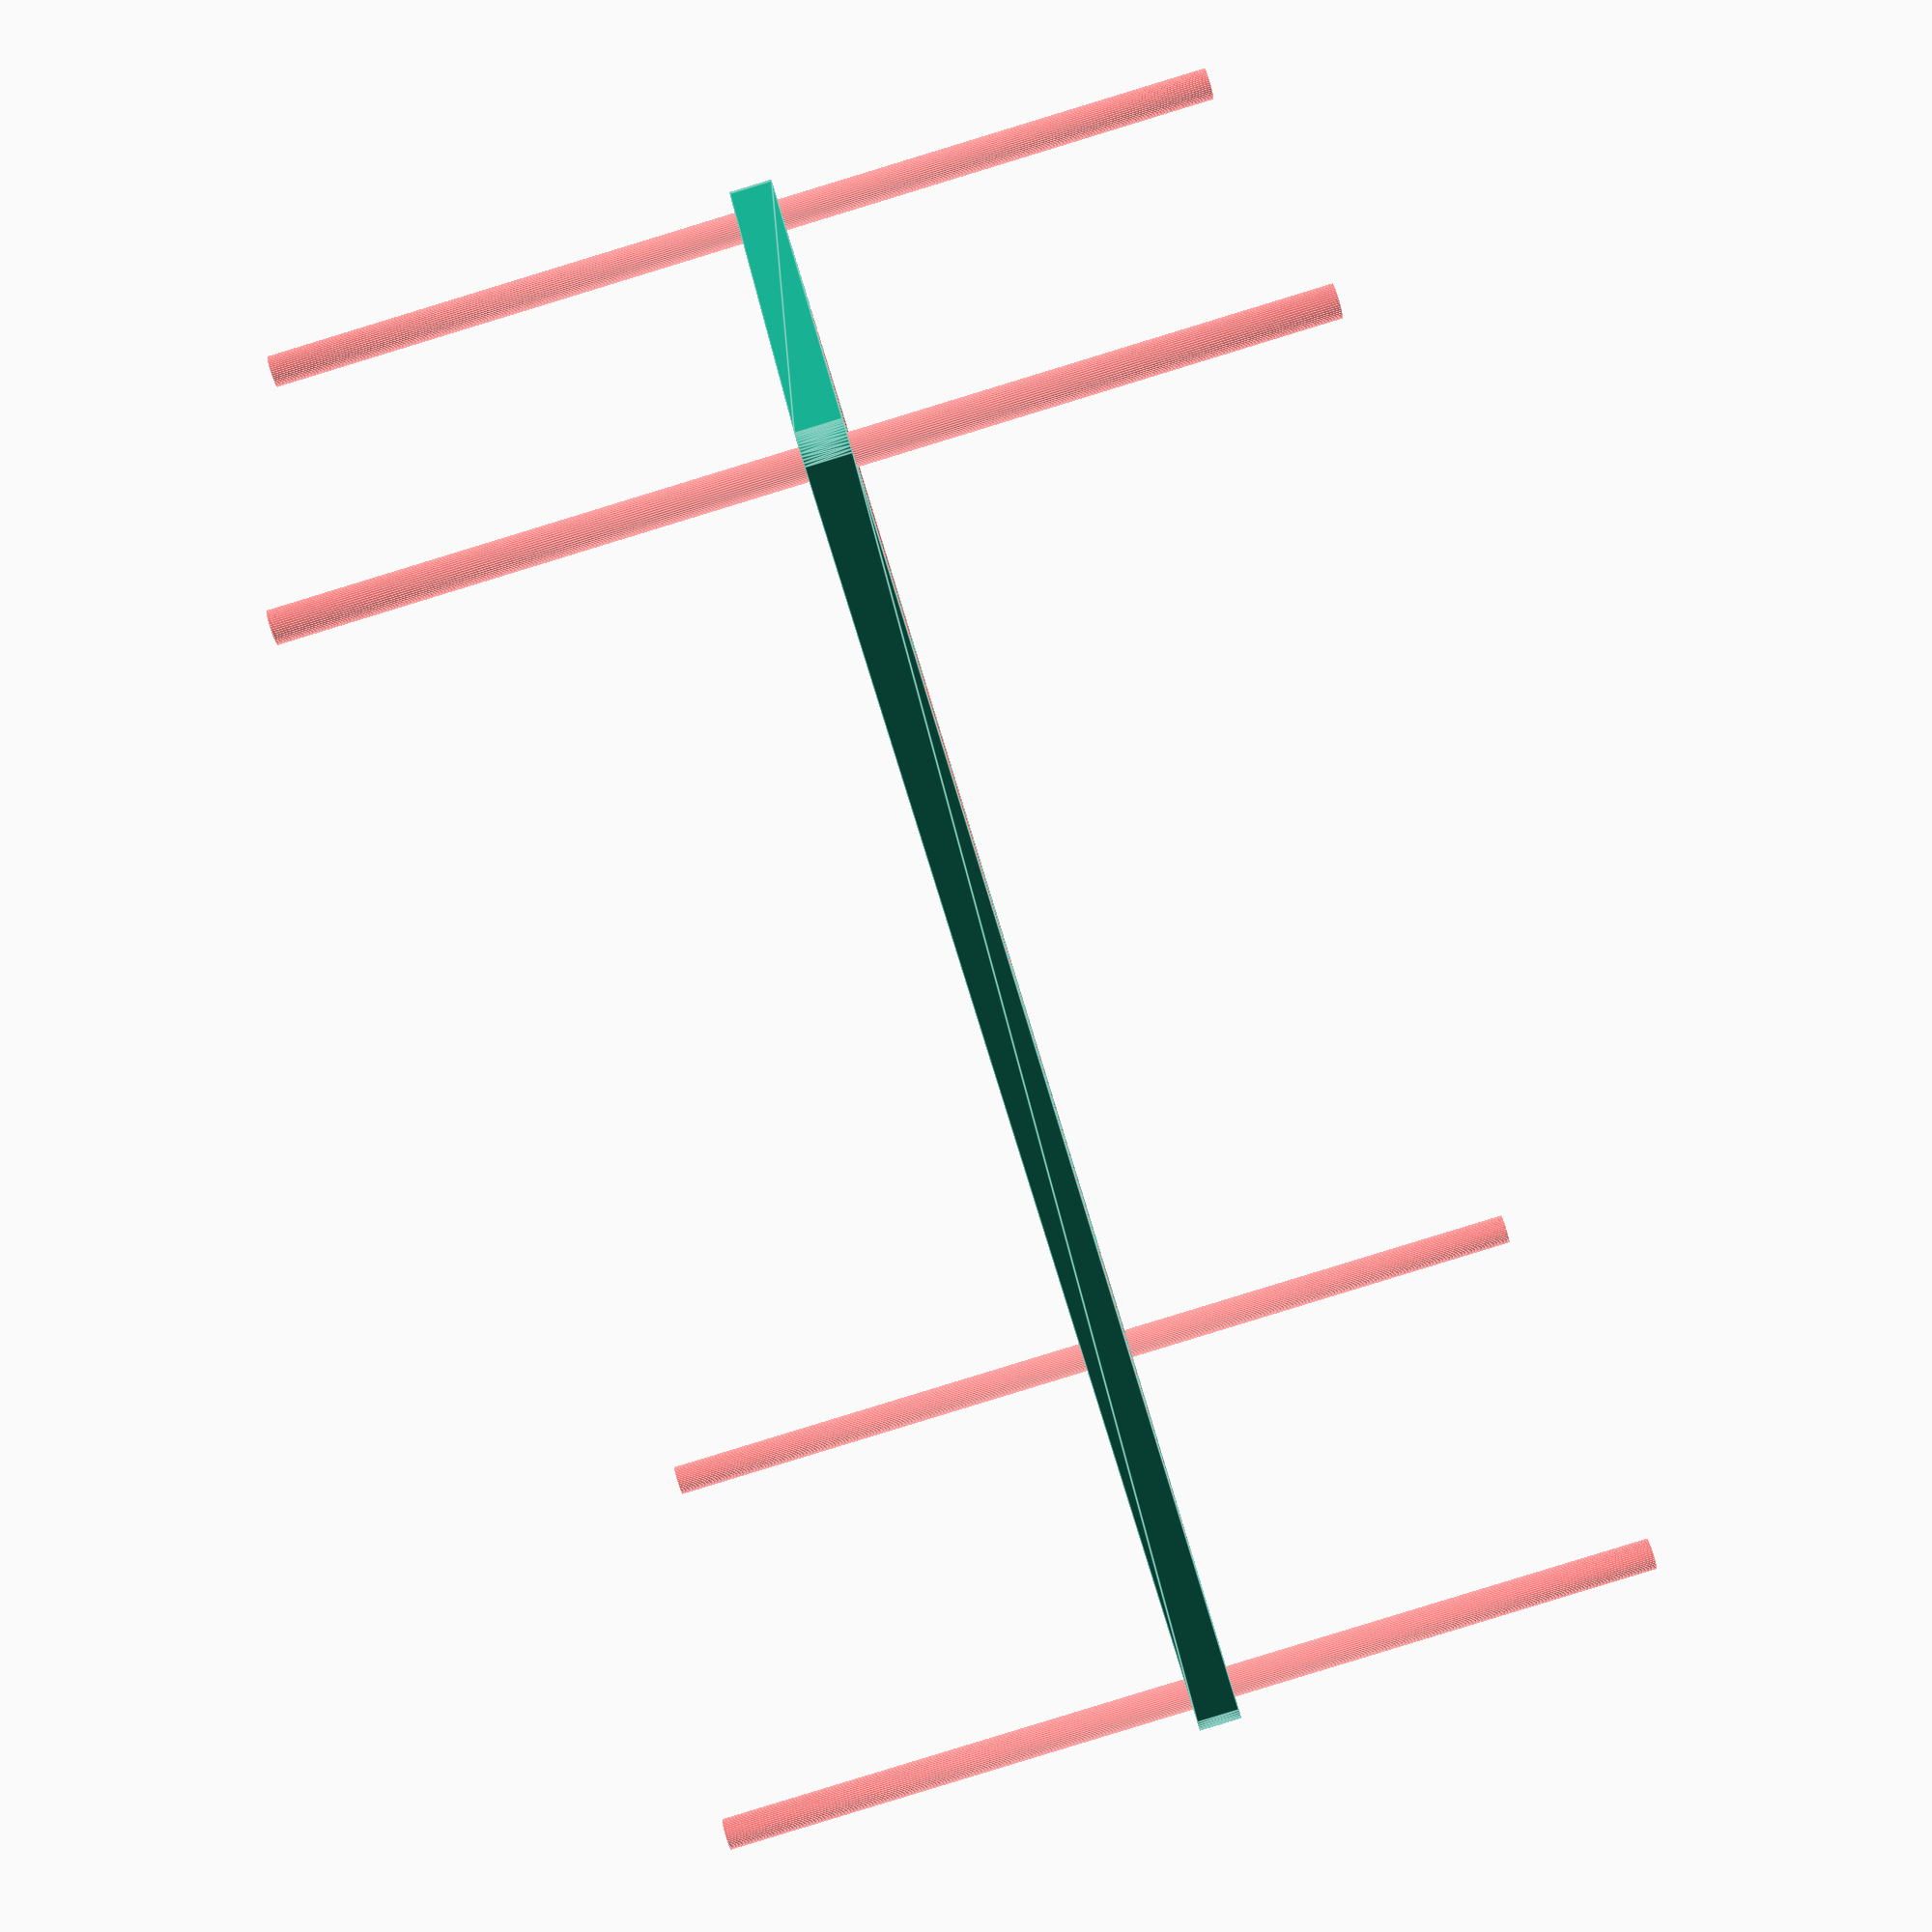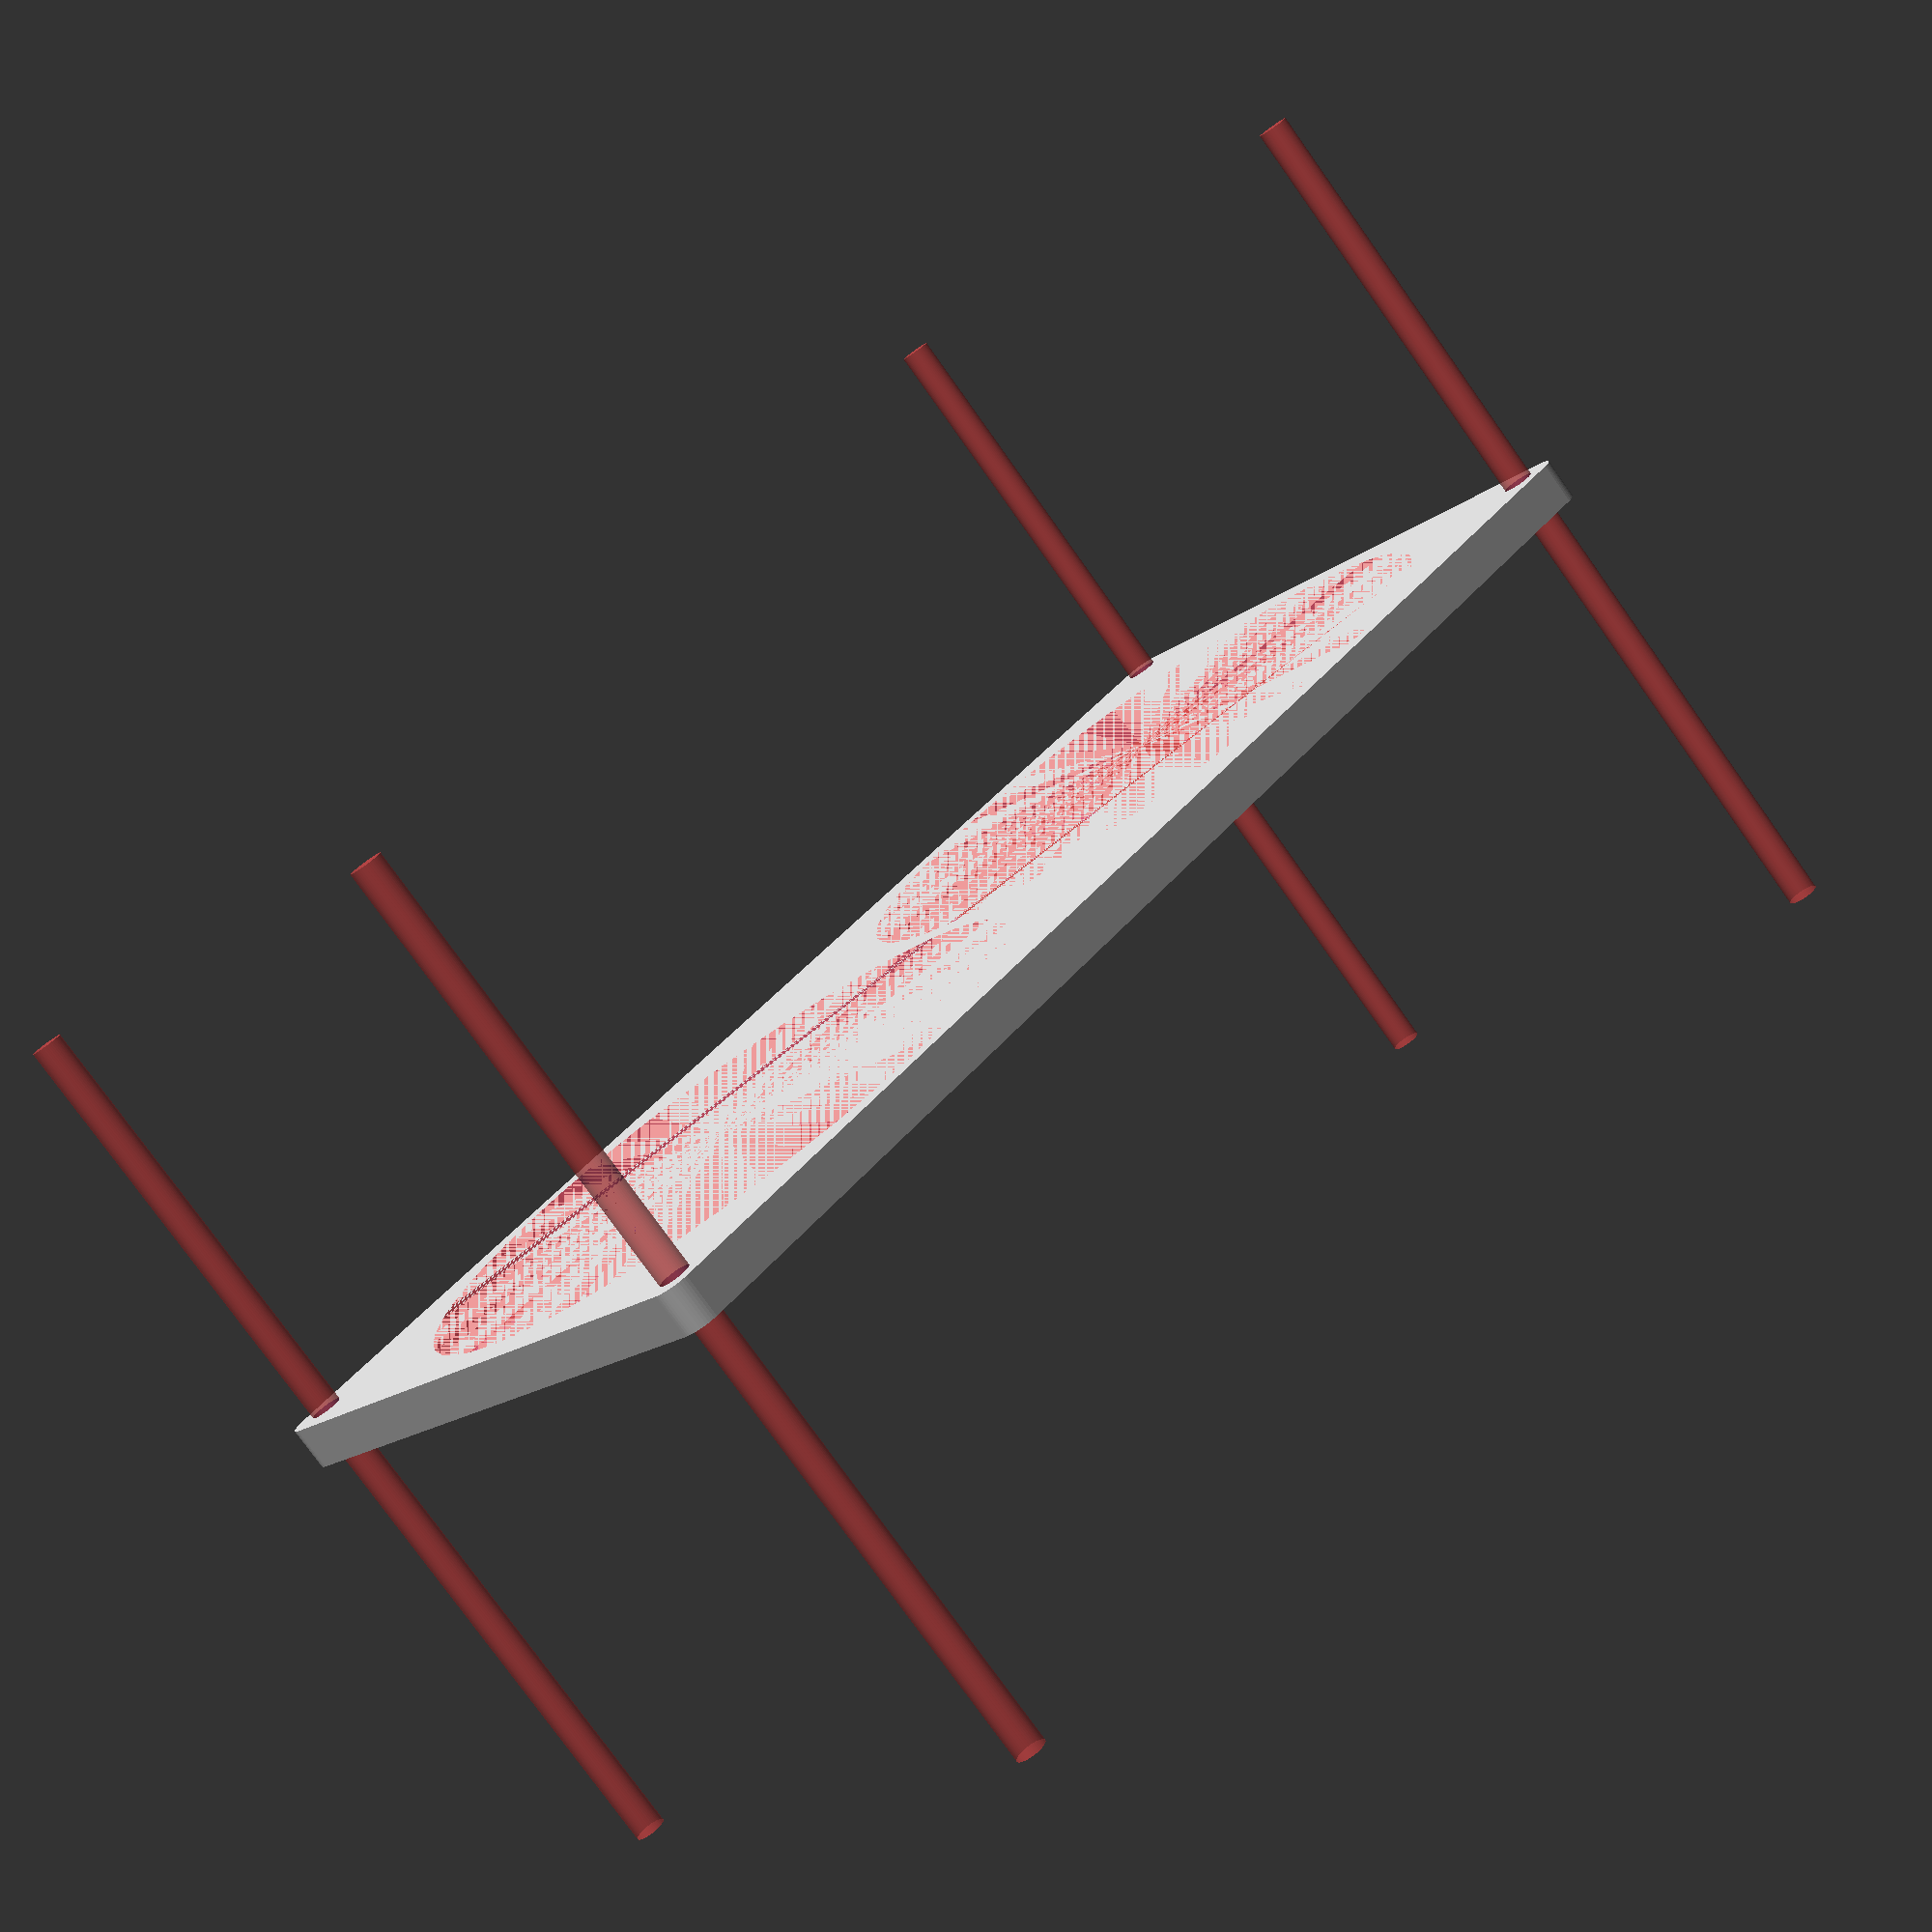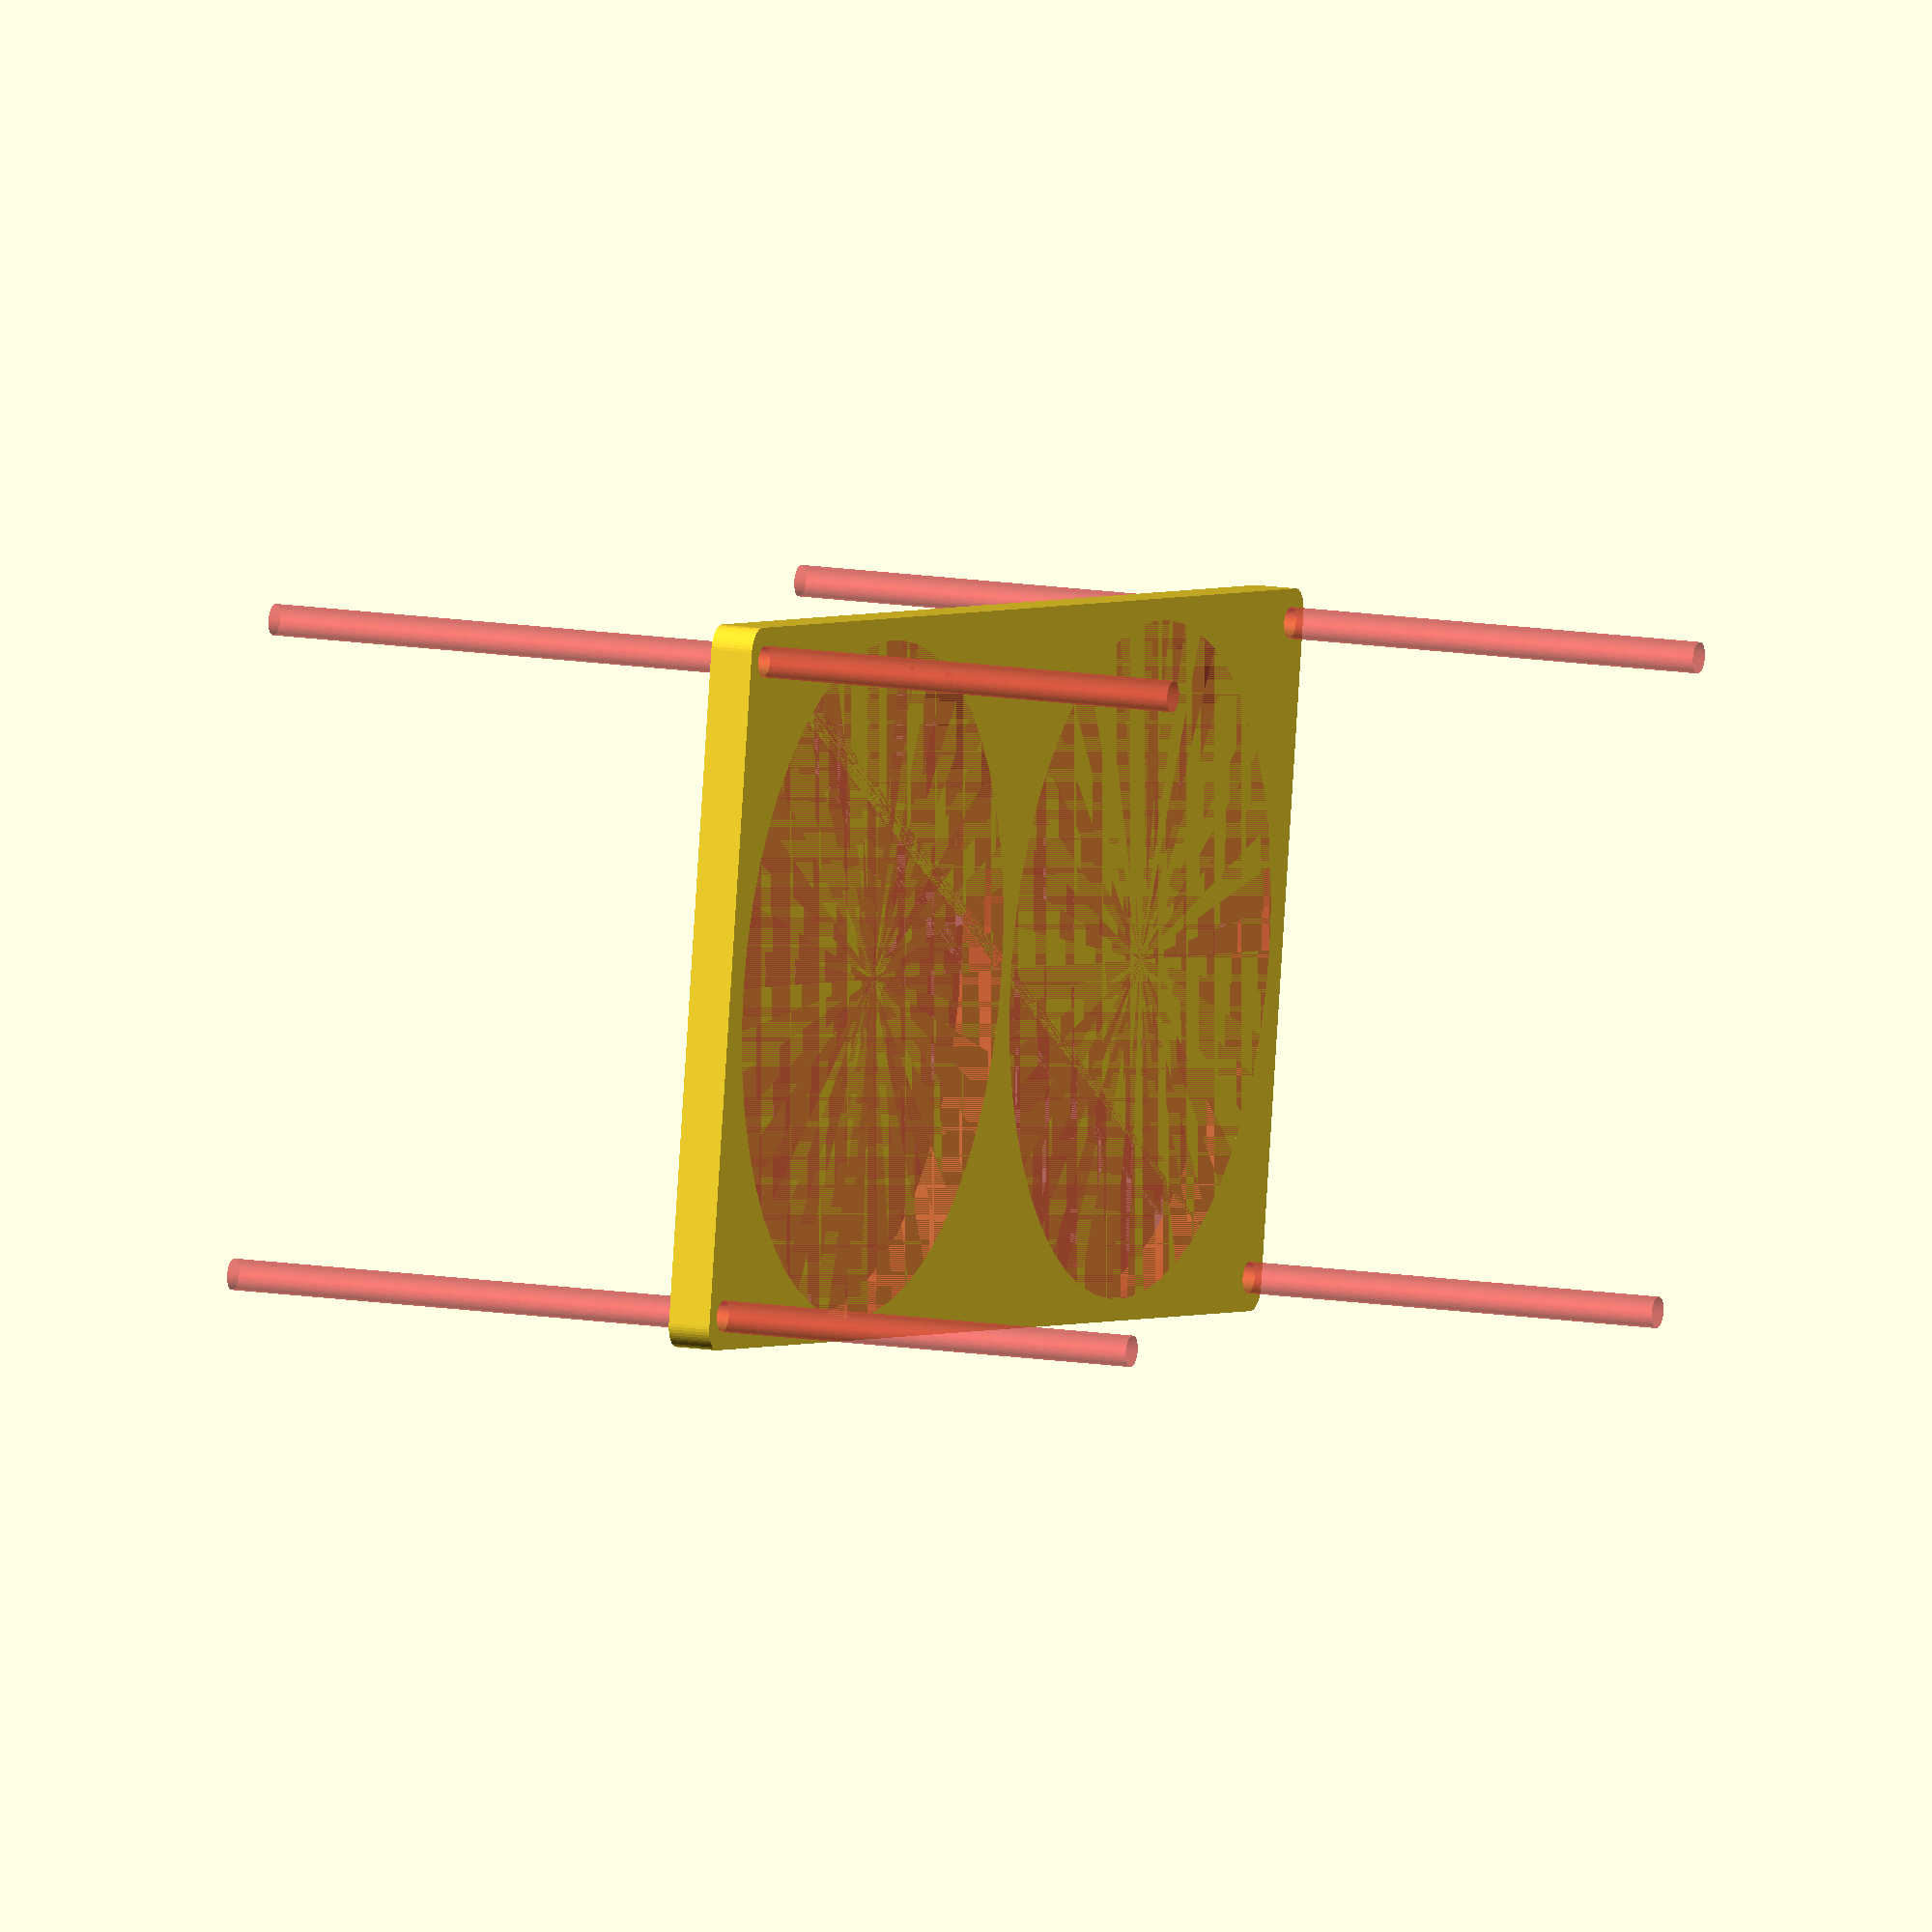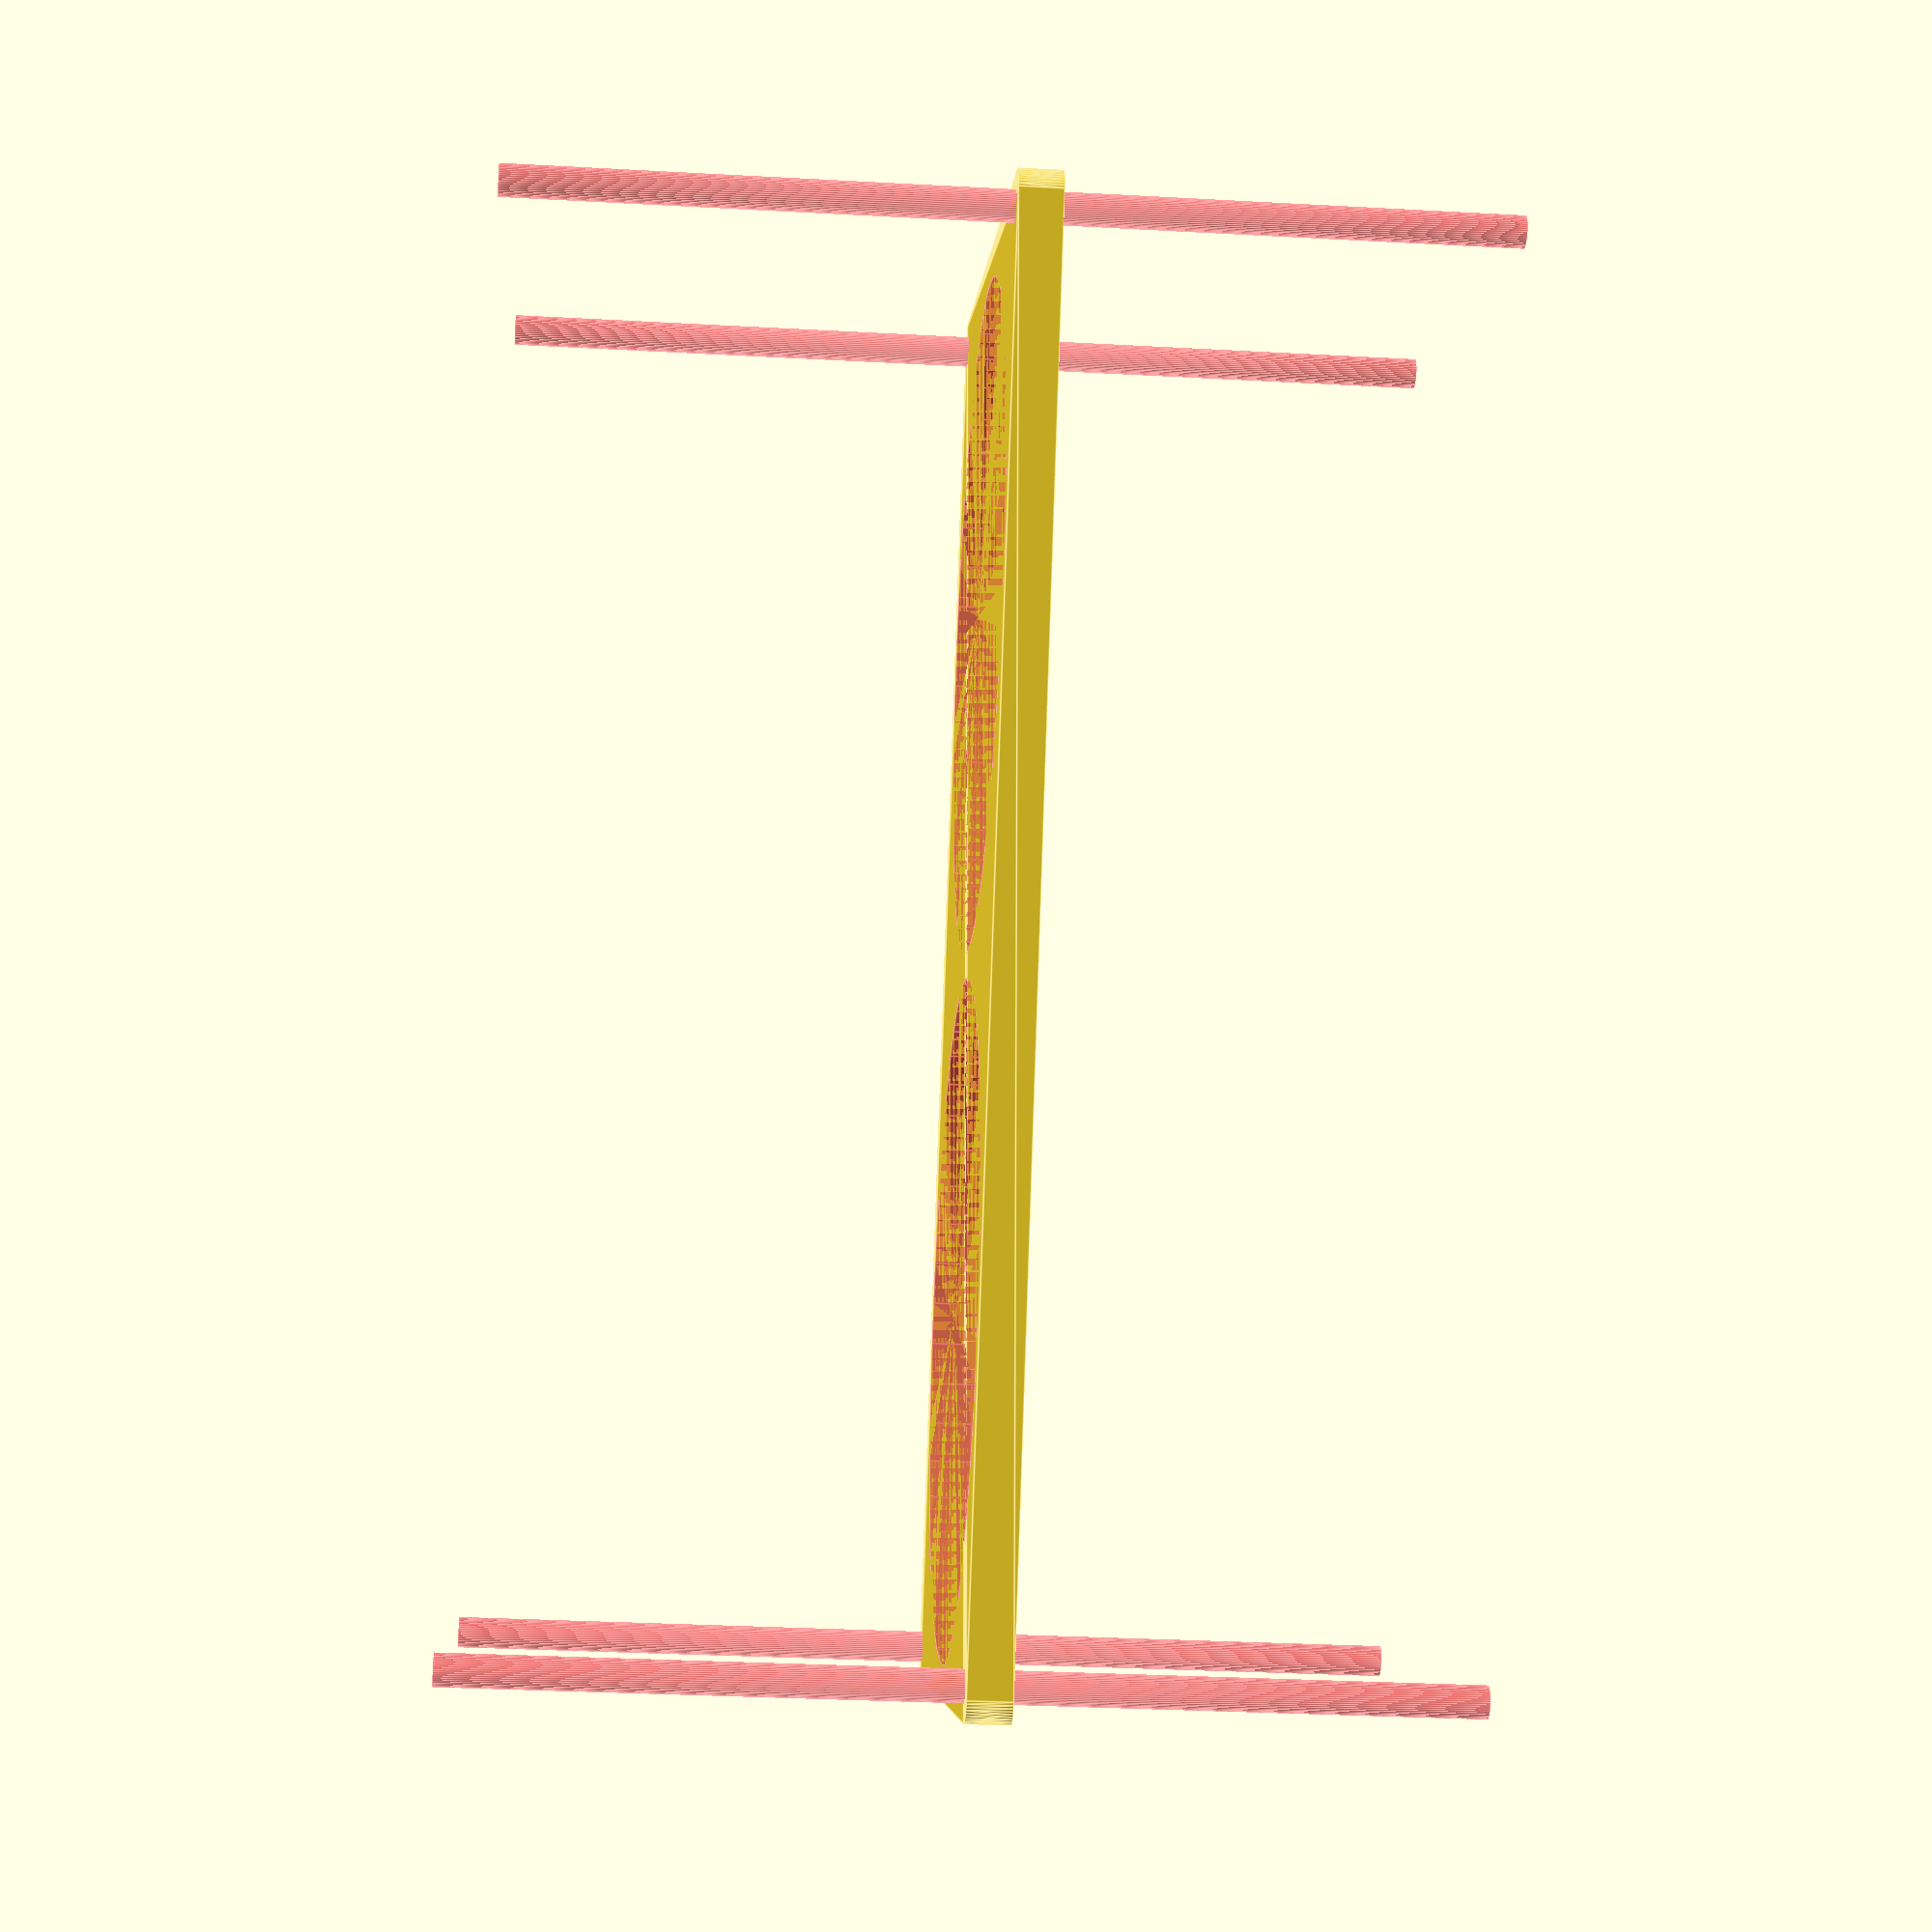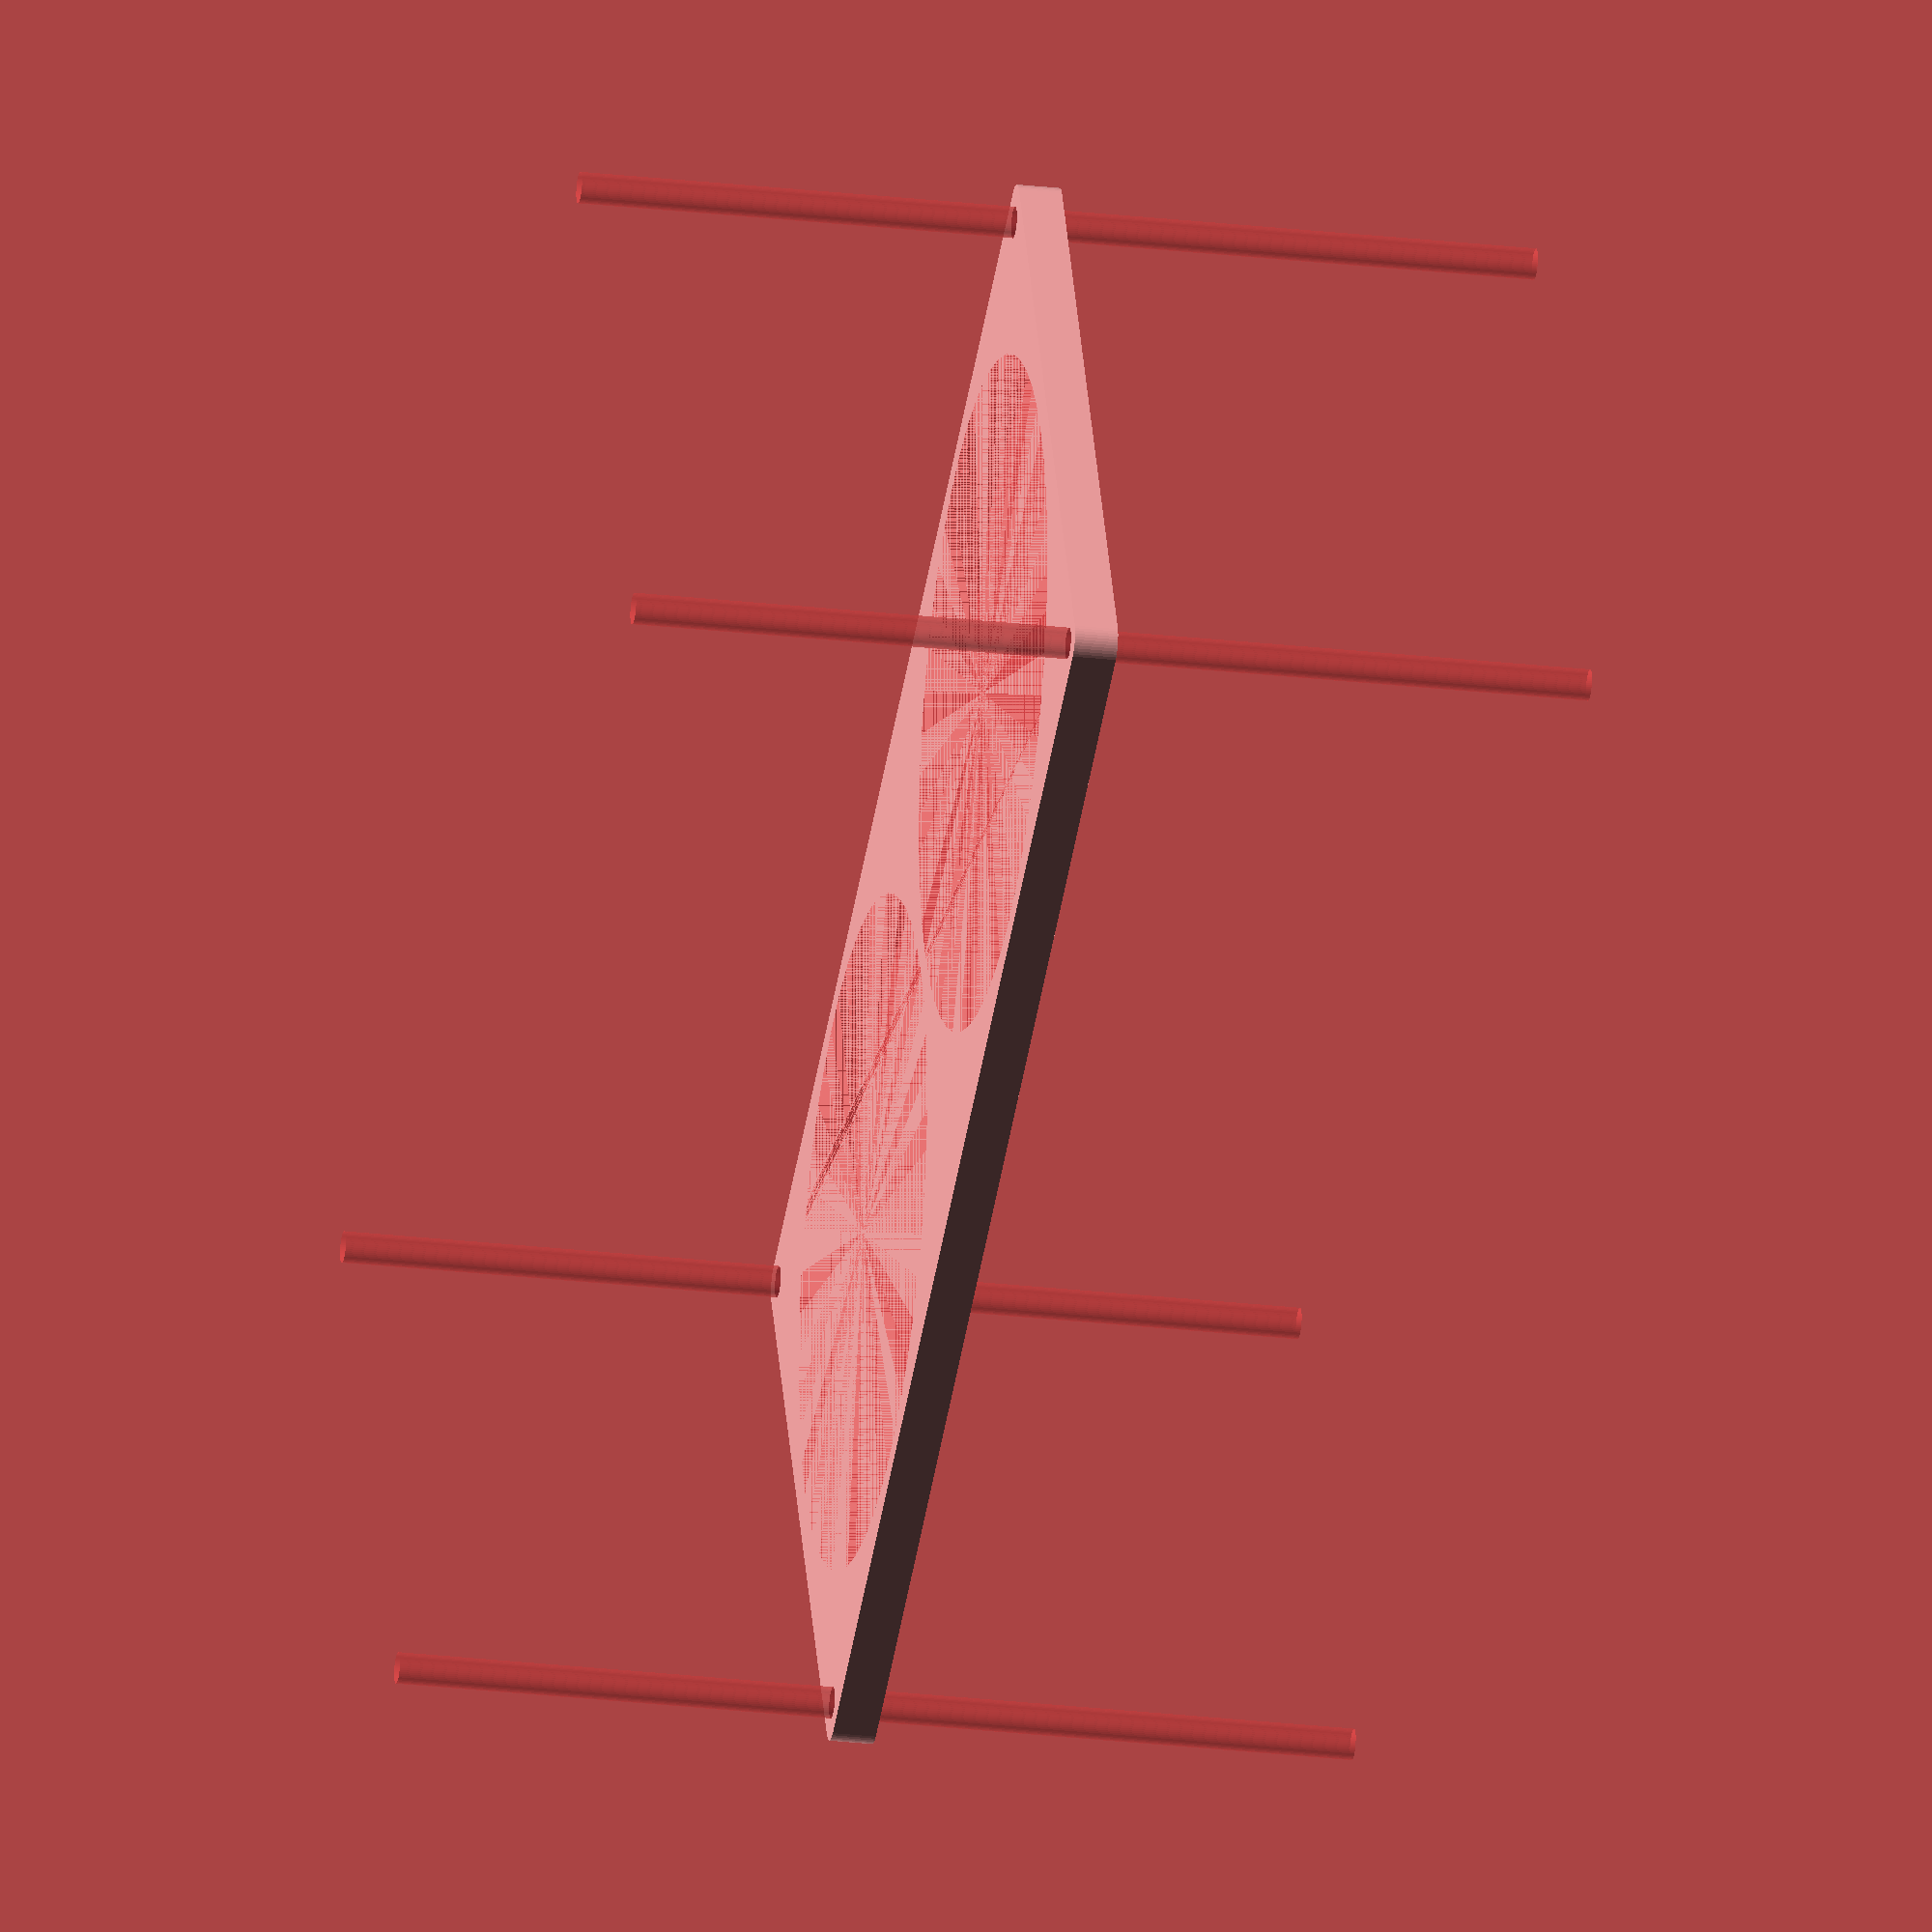
<openscad>
$fn = 50;


difference() {
	union() {
		hull() {
			translate(v = [-144.5000000000, 69.5000000000, 0]) {
				cylinder(h = 9, r = 5);
			}
			translate(v = [144.5000000000, 69.5000000000, 0]) {
				cylinder(h = 9, r = 5);
			}
			translate(v = [-144.5000000000, -69.5000000000, 0]) {
				cylinder(h = 9, r = 5);
			}
			translate(v = [144.5000000000, -69.5000000000, 0]) {
				cylinder(h = 9, r = 5);
			}
		}
	}
	union() {
		#translate(v = [-142.5000000000, -67.5000000000, -100.0000000000]) {
			cylinder(h = 200, r = 3.2500000000);
		}
		#translate(v = [-142.5000000000, 67.5000000000, -100.0000000000]) {
			cylinder(h = 200, r = 3.2500000000);
		}
		#translate(v = [142.5000000000, -67.5000000000, -100.0000000000]) {
			cylinder(h = 200, r = 3.2500000000);
		}
		#translate(v = [142.5000000000, 67.5000000000, -100.0000000000]) {
			cylinder(h = 200, r = 3.2500000000);
		}
		#translate(v = [-72.5000000000, 0, 0]) {
			cylinder(h = 9, r = 70.0000000000);
		}
		#translate(v = [72.5000000000, 0, 0]) {
			cylinder(h = 9, r = 70.0000000000);
		}
	}
}
</openscad>
<views>
elev=87.7 azim=334.4 roll=287.0 proj=p view=edges
elev=78.4 azim=316.5 roll=35.5 proj=p view=wireframe
elev=348.1 azim=9.4 roll=292.6 proj=o view=wireframe
elev=31.9 azim=243.0 roll=265.6 proj=p view=edges
elev=24.6 azim=334.2 roll=79.1 proj=o view=solid
</views>
